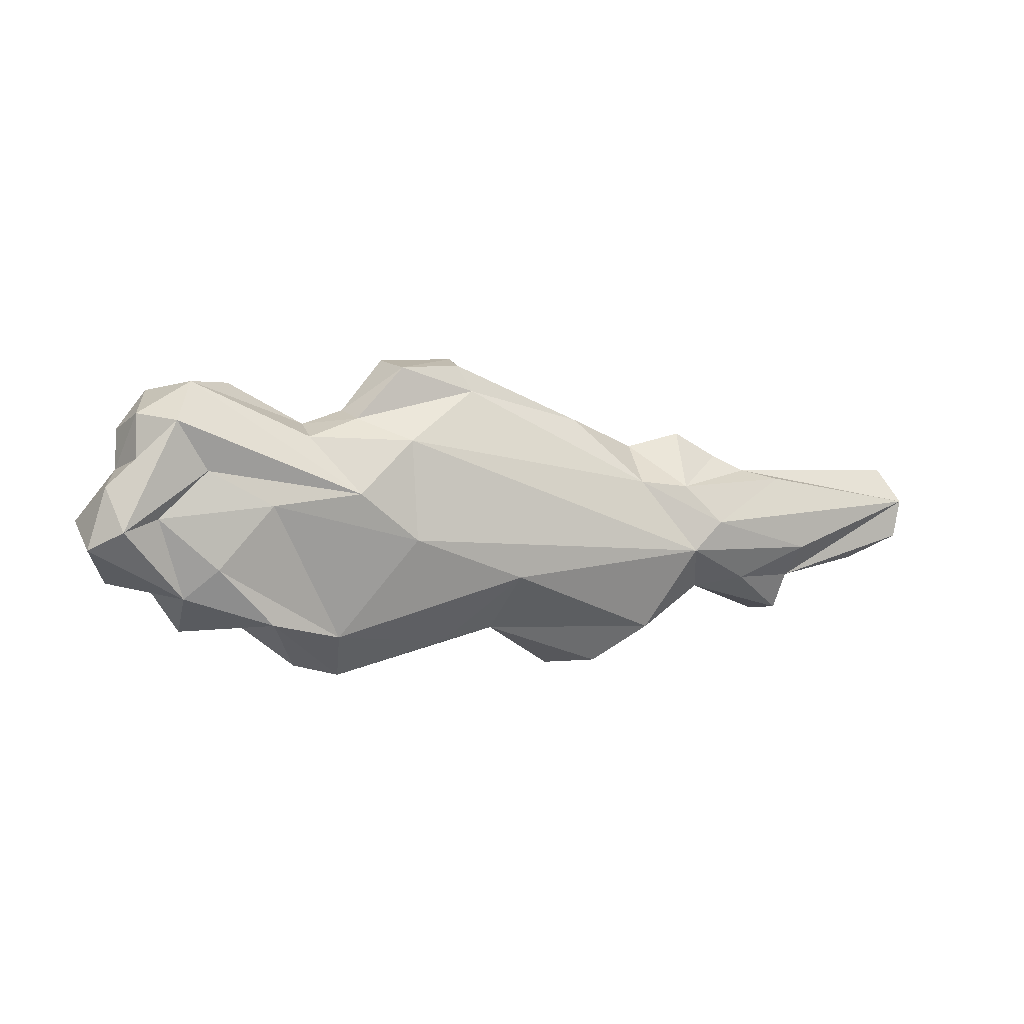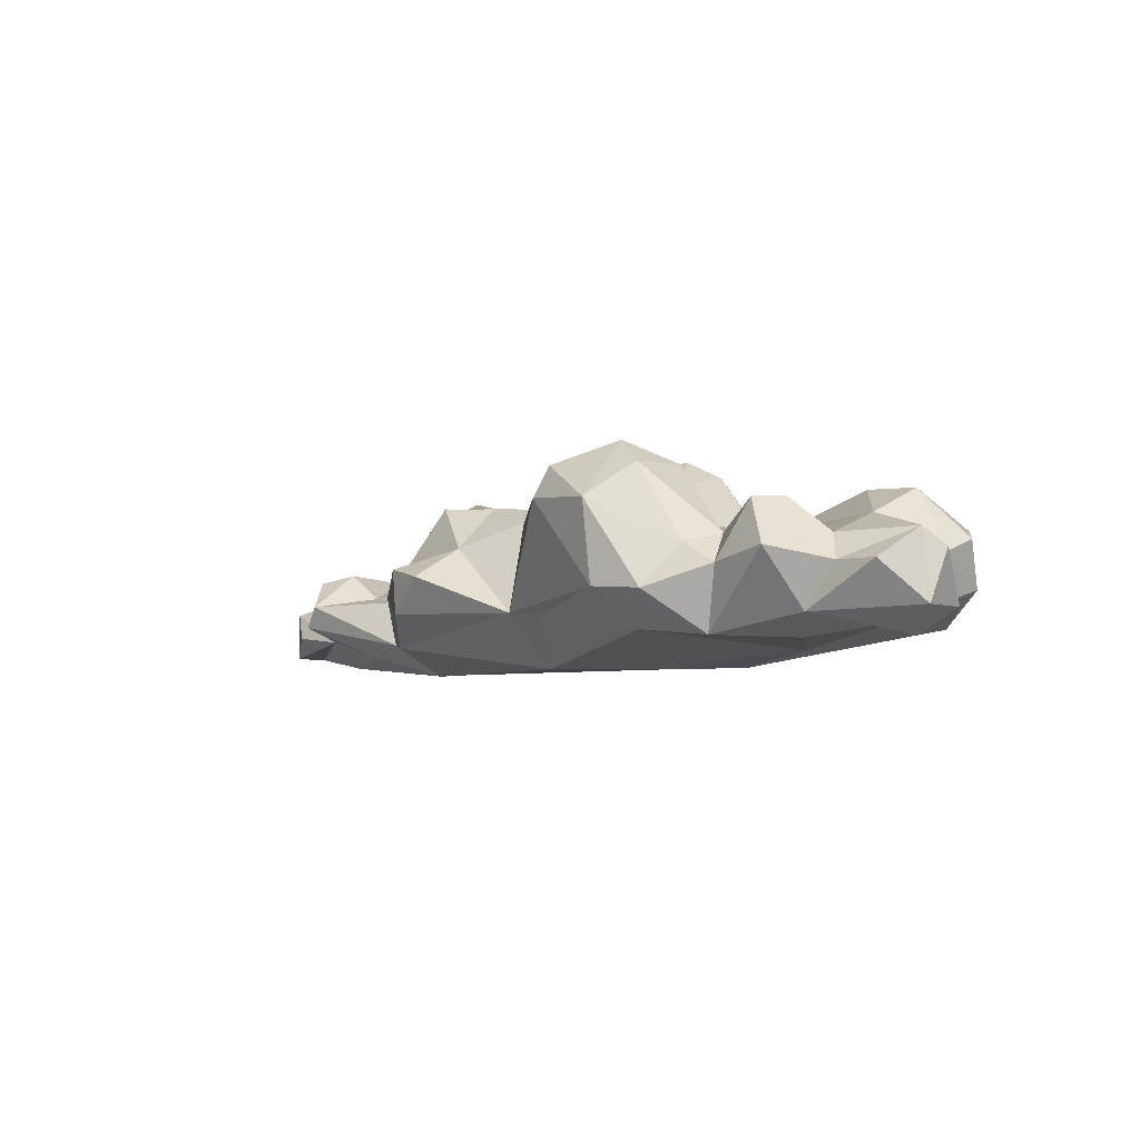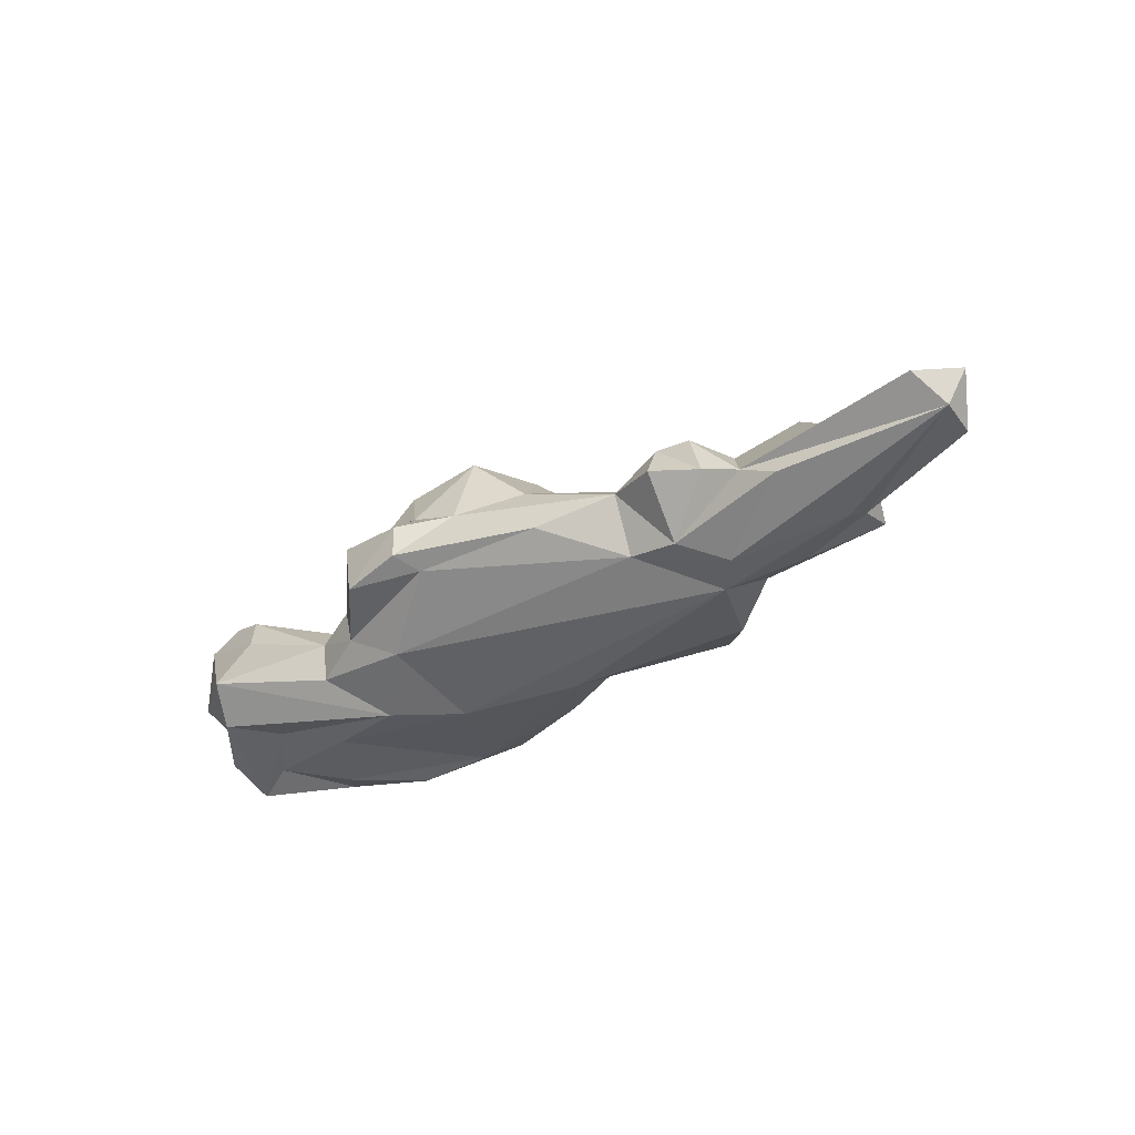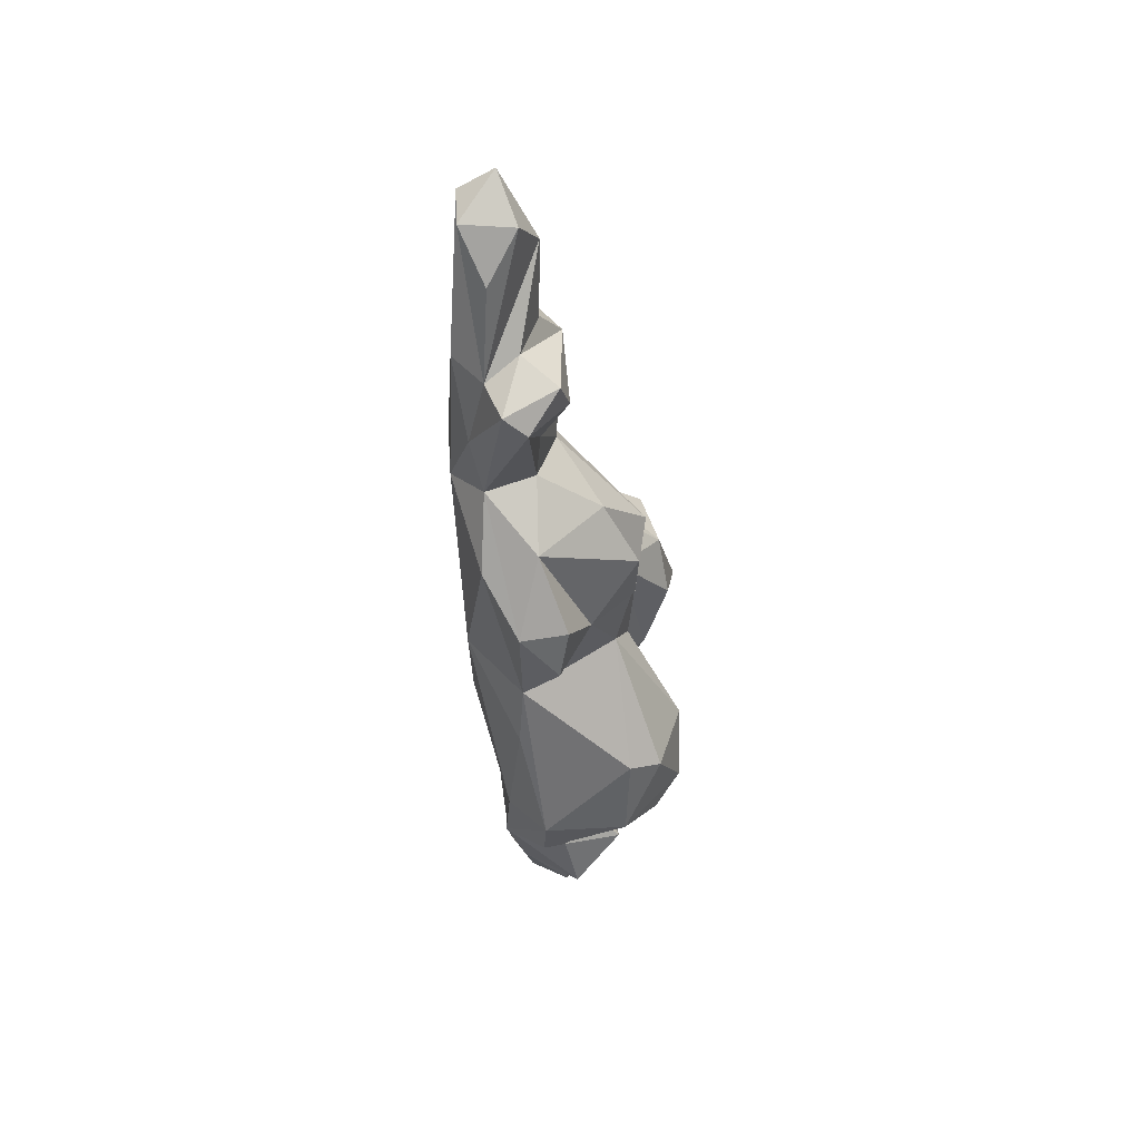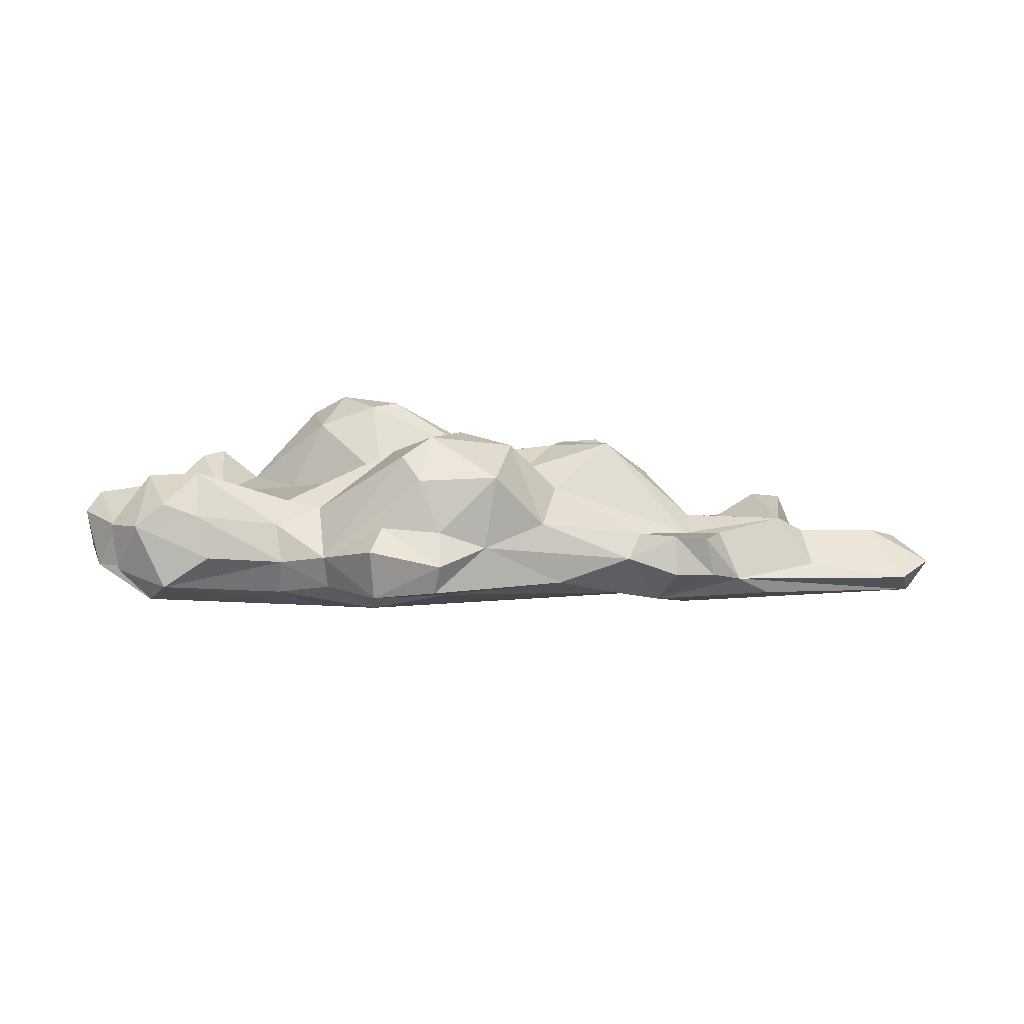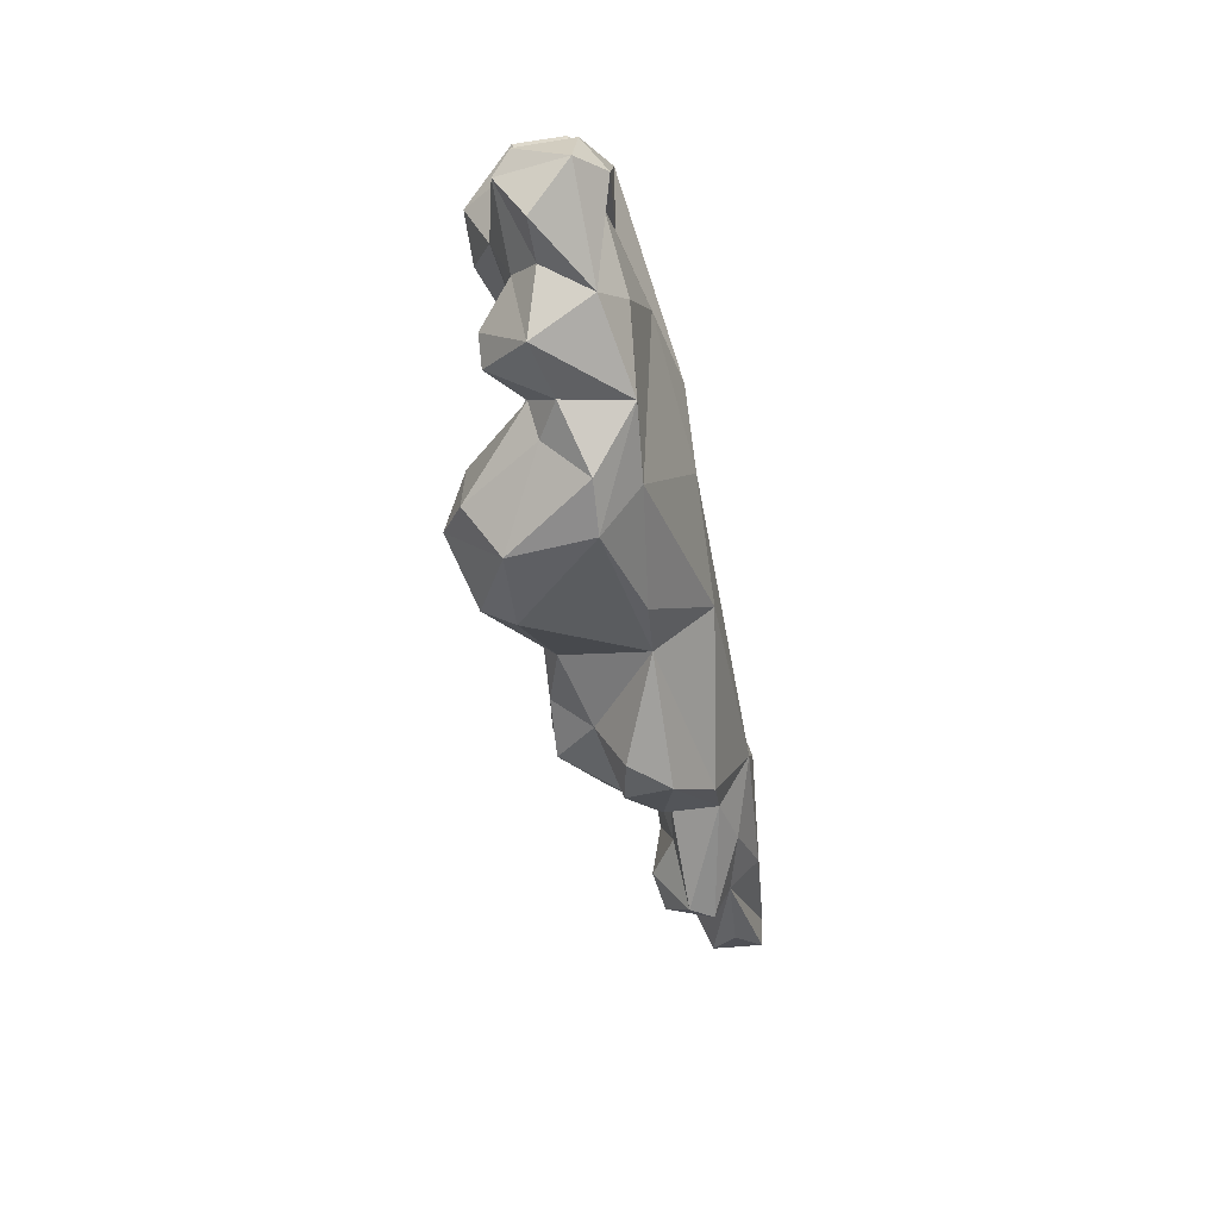
<metadata>
{"format":"obj","ext":"obj","renderer":"f3d","projection":"perspective","resolution":1024,"background":"white","views":[{"elev":5.9,"azim":-26.4,"up":"+Z"},{"elev":-2.0,"azim":-130.2,"up":"+Y"},{"elev":-43.3,"azim":42.8,"up":"+Y"},{"elev":-43.6,"azim":89.8,"up":"+Z"},{"elev":16.3,"azim":-1.3,"up":"+Y"},{"elev":-48.7,"azim":-81.6,"up":"+Z"}]}
</metadata>
<code>
v 152.4 0 -7.688
v -313.9 42.42 13.06
v 342.6 13.4 -29.97
v -345 83.7 -38.4
v -164.5 67.3 -121.3
v 136.5 78.1 52.42
v -115.9 89.81 127.7
v -300.2 134.8 55.33
v -213.8 97.18 -81.56
v -76.32 140.2 97.01
v 45.56 131.5 -65.35
v 315.1 64.69 -7.635
v -95.18 130.8 -114.8
v -197.3 93.82 60.81
v -147.7 170.5 -78
v 253.9 64.12 -10.44
v -100.6 169.9 -53.75
v -99.53 144.9 18.39
v -120.3 169.7 -41.4
v -13.69 119.1 -56.97
v 231 79.31 3.489
v -30.84 128.9 -34.17
v 9.599 122 -4.665
v 118.4 108.2 -51.79
v 129.2 1.357 -30.39
v 88.17 20.38 27.32
v -230.1 23.83 20.69
v 347.7 12.09 0.2219
v -55.65 45.47 103.4
v -299.6 37.98 86.4
v 307.4 31.72 -49.39
v 58.39 50.06 -124.4
v 259.5 42.91 19.8
v 220.5 58.03 -92.19
v -240.4 82.4 -78.48
v -353.6 104.6 -3.811
v -364.4 91.55 9.27
v -60.62 77.11 128.5
v 97.46 59.3 54
v 64.18 84.31 -122.7
v -201.8 65.75 -110.3
v -304.7 106.3 106.4
v 147.8 62.11 -51.43
v -60.83 99.72 108.2
v 194.8 33.63 31.86
v -256.1 113.5 102.9
v -226.5 103.1 -56.32
v -118.8 9.437 -9.667
v 239.1 5.876 -33.72
v 184.4 16.73 -57.84
v -164.8 10.7 28.11
v -30.18 8.8 -44.05
v 125.9 12.69 22.42
v -117.6 21.89 67.05
v -37.23 50.8 -89.76
v 220.5 18.68 24.74
v 94.44 24.13 -94.57
v -173.8 38.25 -85.94
v -275.8 40.69 47.61
v -283 57.48 114.4
v 237.5 28.49 -60.07
v -81.59 47.95 -97.82
v -271.2 32.61 -26.91
v -196 38.31 71.39
v 38.54 46.8 78.1
v 137.5 47.8 64.22
v -228 34.55 -72.25
v -342.4 34.29 4.936
v 337.9 32 26.86
v 143.6 26.22 -63.67
v -286.1 92.61 -81.18
v -294 49.36 -49.51
v -326.1 57.27 56.87
v -191.7 66.88 79.62
v -65 53.69 123.8
v -24.16 84.45 101.4
v 364.6 37.76 -0.9284
v 340.5 52.15 -30.58
v 27.55 78.21 -128.5
v -314 82.87 -41.38
v -298.6 101.7 -26.65
v -333.4 90.43 47.4
v -113.8 49.8 123
v -323.2 64.83 90.84
v -247.1 80.75 112
v 170.7 41.49 44.43
v 253.8 52.01 -49.62
v 234.1 40.83 -89.97
v 242.9 78.38 -69.65
v -254.9 126.2 -58.96
v -270.4 126.5 -41.18
v -298.9 116.4 12.4
v -156.1 73.36 89.06
v -107 103.3 105.5
v 163.7 74.19 47.35
v 217.4 84.6 -55.88
v 112 63.44 -94.28
v -261.1 135.2 49.41
v -161.6 104.1 49.85
v 178.8 69.81 14.24
v 31.83 100.5 -84.3
v -101.7 153.9 -105
v -157.4 128.5 -122.4
v -175.2 153.6 -88.39
v -191.2 101.7 -27.66
v -90.9 155 75.65
v -14.79 141.1 91.45
v -67.52 167.8 62.51
v 23.88 96.09 73.24
v -189.6 107.7 37.98
v 36.24 112.5 21.97
v 108.8 73.65 28.92
v 151.5 66.22 2.841
v -165 154.3 -37.56
v -111.9 117.9 3.528
v -43.78 161.5 20.05
v -1.716 153.4 34.05
v 76.36 133.7 -63.92
v 155.5 75.37 -20.87
v 35.82 132.7 -47.04
v -364.6 53.96 -9.136
v -350.4 52.6 37.61
v -153.8 46.71 83.88
v -329.8 99.25 77.3
v -282.3 123.3 101.2
v -249 105.3 0.8727
v 185.4 64.84 -53.35
v 83.37 139.2 -27.18
f 1 25 49
f 50 49 25
f 25 48 52
f 70 25 57
f 57 25 52
f 51 27 48
f 48 54 51
f 54 48 25
f 1 26 25
f 28 1 49
f 1 53 26
f 49 61 28
f 50 61 49
f 70 50 25
f 52 48 58
f 48 27 58
f 58 27 63
f 63 27 2
f 59 27 51
f 26 54 25
f 56 53 1
f 55 57 52
f 55 52 62
f 52 58 62
f 59 2 27
f 51 54 64
f 54 26 29
f 56 1 28
f 45 56 28
f 3 28 61
f 30 59 51
f 60 30 51
f 60 51 64
f 28 69 45
f 57 55 32
f 5 62 58
f 72 63 2
f 2 59 68
f 30 68 59
f 64 54 123
f 26 65 29
f 53 39 26
f 75 29 65
f 65 26 39
f 66 39 53
f 56 45 53
f 70 88 50
f 58 67 5
f 41 5 67
f 58 63 67
f 63 72 67
f 2 68 72
f 121 72 68
f 54 29 123
f 3 61 31
f 70 57 32
f 55 62 5
f 41 67 35
f 35 67 71
f 72 71 67
f 4 72 121
f 121 68 122
f 122 68 30
f 122 30 73
f 64 74 60
f 123 74 64
f 74 123 93
f 75 65 76
f 65 39 76
f 6 39 66
f 53 86 66
f 45 69 33
f 69 28 77
f 3 77 28
f 31 78 3
f 50 88 61
f 70 34 88
f 55 79 32
f 4 80 72
f 71 72 80
f 81 71 80
f 122 37 121
f 37 36 121
f 121 36 4
f 81 80 36
f 80 4 36
f 73 82 122
f 37 122 82
f 29 83 123
f 83 93 123
f 7 93 83
f 29 75 83
f 83 75 38
f 7 83 38
f 75 76 38
f 6 66 86
f 86 53 45
f 3 78 77
f 78 31 61
f 32 97 70
f 97 32 40
f 79 40 32
f 73 84 82
f 8 82 124
f 124 82 84
f 73 30 84
f 30 60 84
f 8 124 42
f 124 84 42
f 42 84 60
f 8 42 125
f 125 42 46
f 85 46 42
f 60 85 42
f 74 46 85
f 85 60 74
f 74 93 14
f 6 86 95
f 87 61 88
f 89 87 88
f 97 43 70
f 101 79 55
f 71 90 35
f 9 41 35
f 9 35 47
f 90 47 35
f 71 91 90
f 91 71 81
f 81 36 92
f 37 82 36
f 82 92 36
f 7 94 93
f 10 93 94
f 7 38 94
f 76 44 38
f 10 94 44
f 94 38 44
f 76 107 44
f 109 107 76
f 6 112 39
f 112 109 39
f 109 76 39
f 95 86 45
f 21 45 33
f 33 69 12
f 12 69 77
f 12 77 78
f 78 61 12
f 12 61 87
f 89 88 34
f 96 34 127
f 101 97 40
f 79 101 40
f 5 13 55
f 13 20 55
f 13 5 103
f 103 5 41
f 90 91 126
f 126 91 81
f 126 81 92
f 92 82 8
f 92 8 98
f 125 46 98
f 8 125 98
f 74 14 46
f 14 98 46
f 93 99 14
f 110 14 99
f 10 106 93
f 93 106 99
f 6 113 112
f 6 95 100 113
f 95 45 100
f 89 34 96
f 55 20 101
f 13 103 102
f 102 103 15
f 9 103 41
f 104 15 103
f 104 103 9
f 114 104 47
f 104 9 47
f 90 126 47
f 105 47 126
f 126 92 110
f 10 44 107
f 108 106 10
f 108 10 107
f 108 107 117
f 117 107 109
f 21 100 45
f 12 16 33
f 87 16 12
f 127 34 43
f 34 70 43
f 13 102 20
f 102 15 17
f 114 15 104
f 126 110 105
f 92 98 110
f 98 14 110
f 110 99 18
f 108 18 106
f 18 99 106
f 112 111 109
f 113 111 112
f 33 16 21
f 87 89 21
f 89 96 21
f 20 102 17
f 114 19 15
f 15 19 17
f 47 105 114
f 115 114 105
f 115 19 114
f 105 110 115
f 108 117 116
f 108 116 18
f 111 117 109
f 101 118 97
f 20 17 22
f 19 22 17
f 22 19 115
f 110 18 115
f 111 23 117
f 117 23 116
f 115 18 23
f 23 18 116
f 128 111 113
f 87 21 16
f 97 24 43
f 119 43 24
f 20 120 101
f 11 118 101 120
f 22 120 20
f 100 21 113
f 96 127 21
f 97 118 24
f 11 24 118
f 120 22 23
f 23 22 115
f 128 120 23
f 128 23 111
f 113 21 119
f 21 127 119
f 43 119 127
f 119 24 128
f 11 128 24
f 11 120 128
f 119 128 113

</code>
